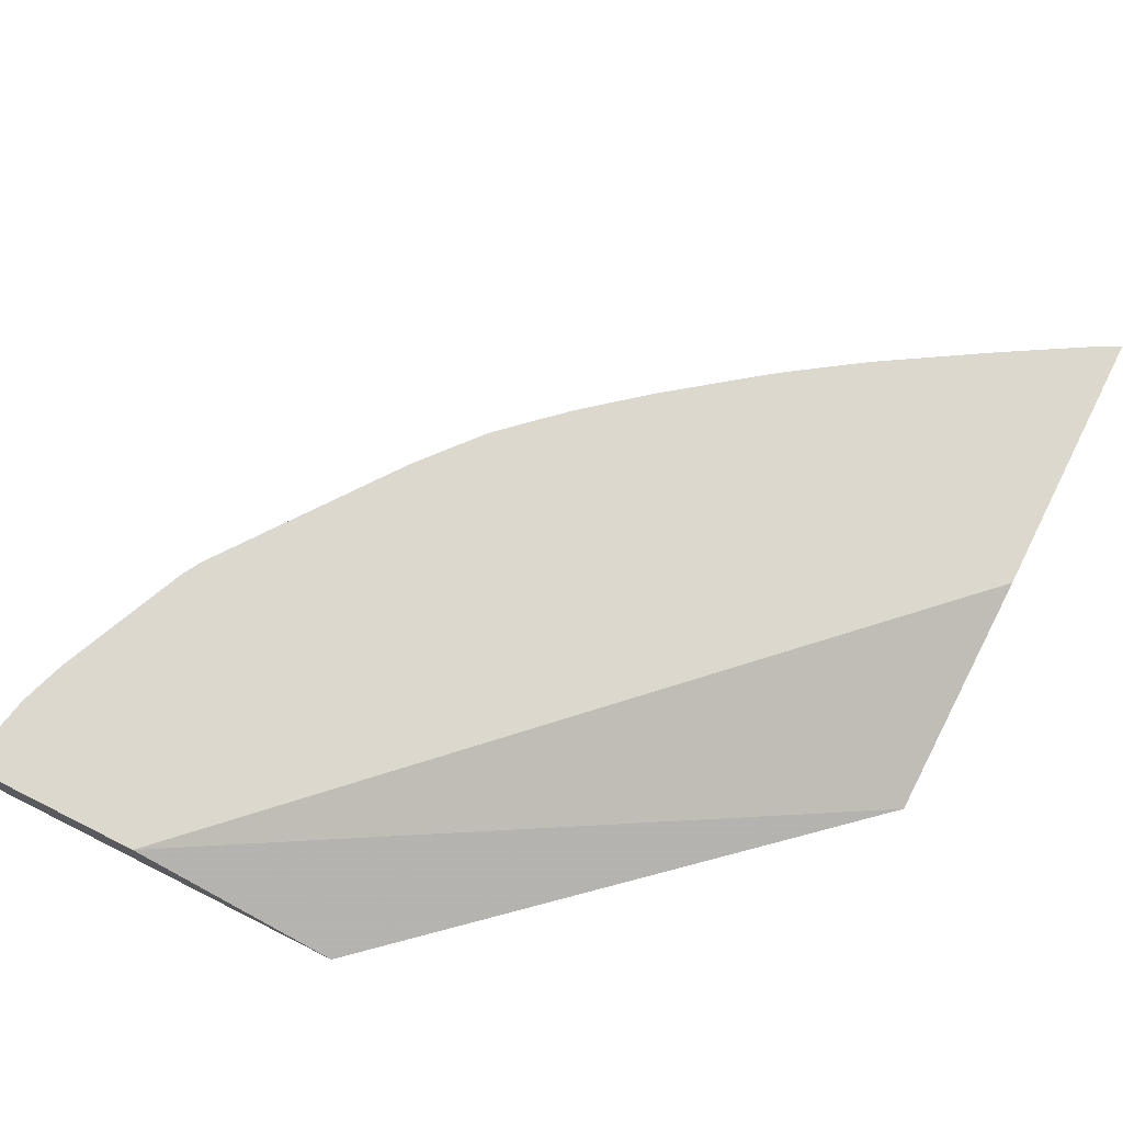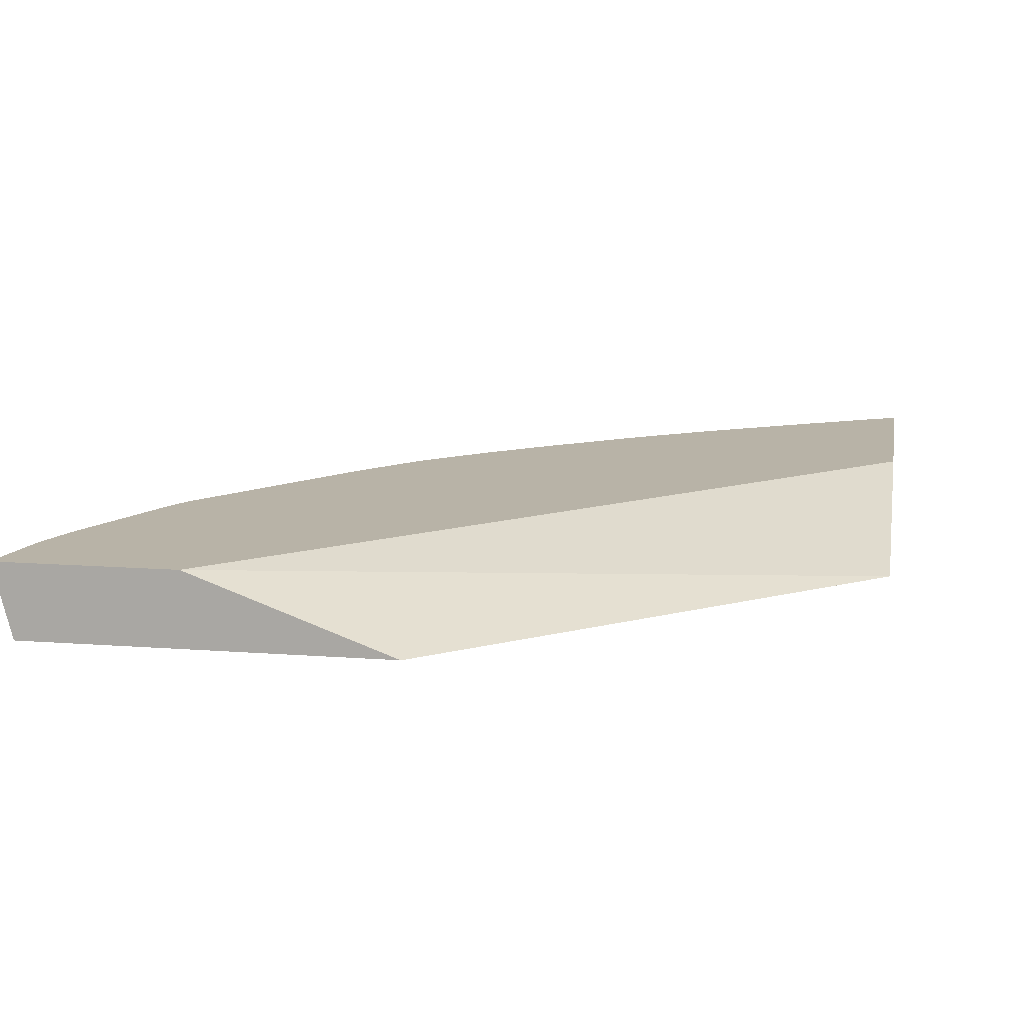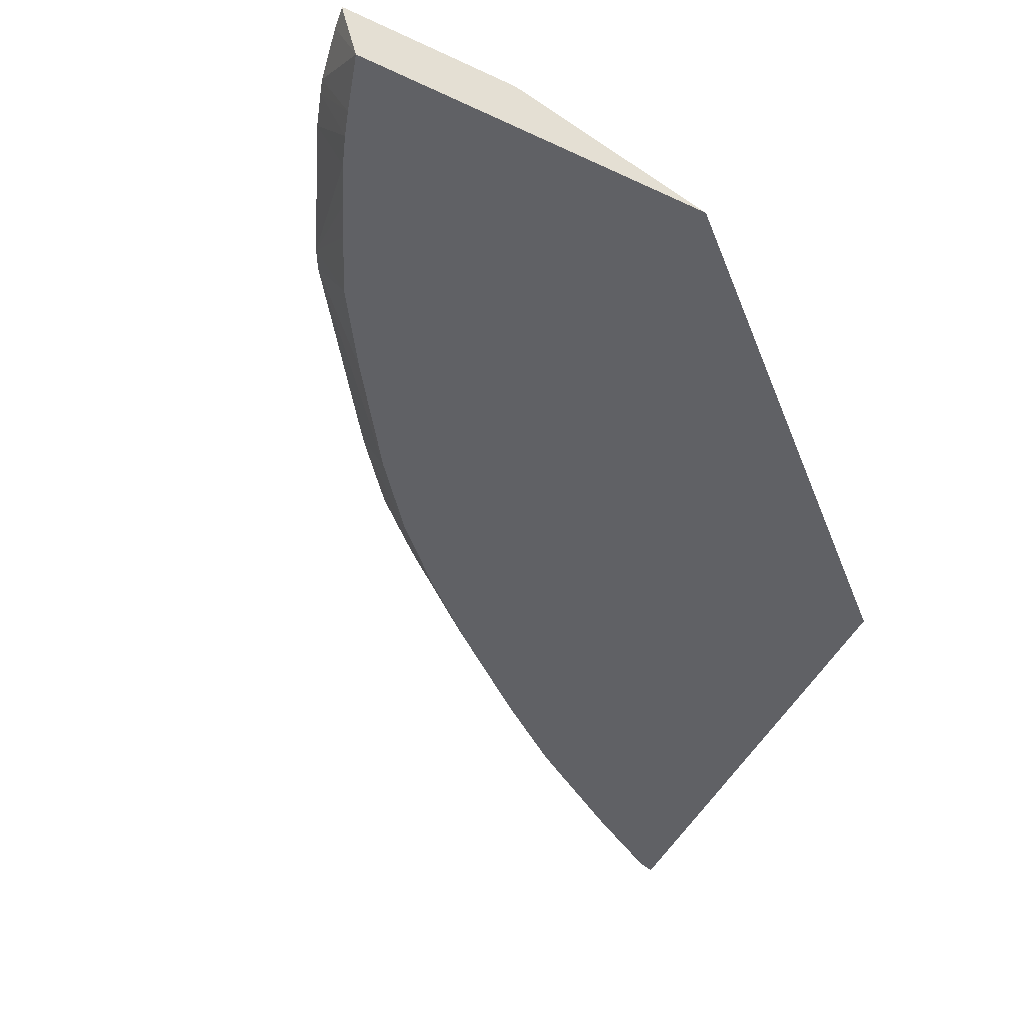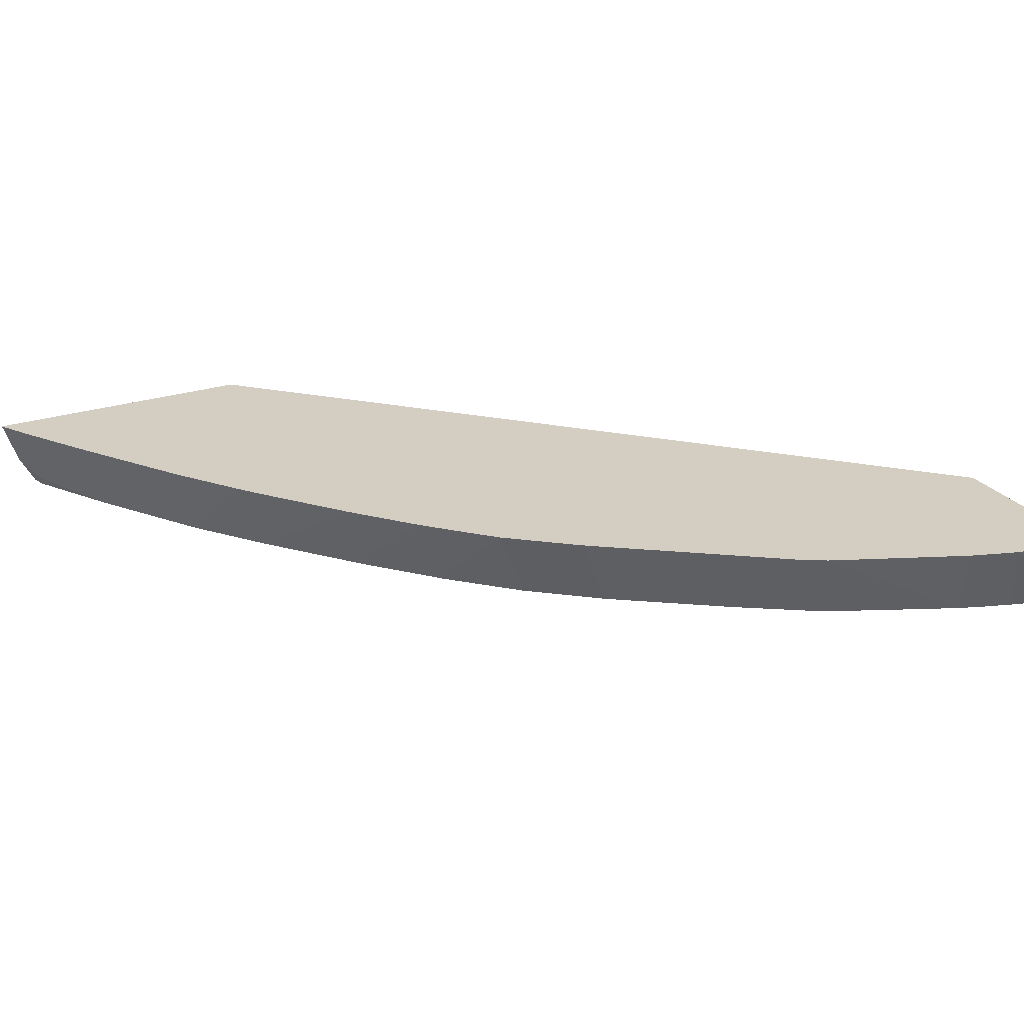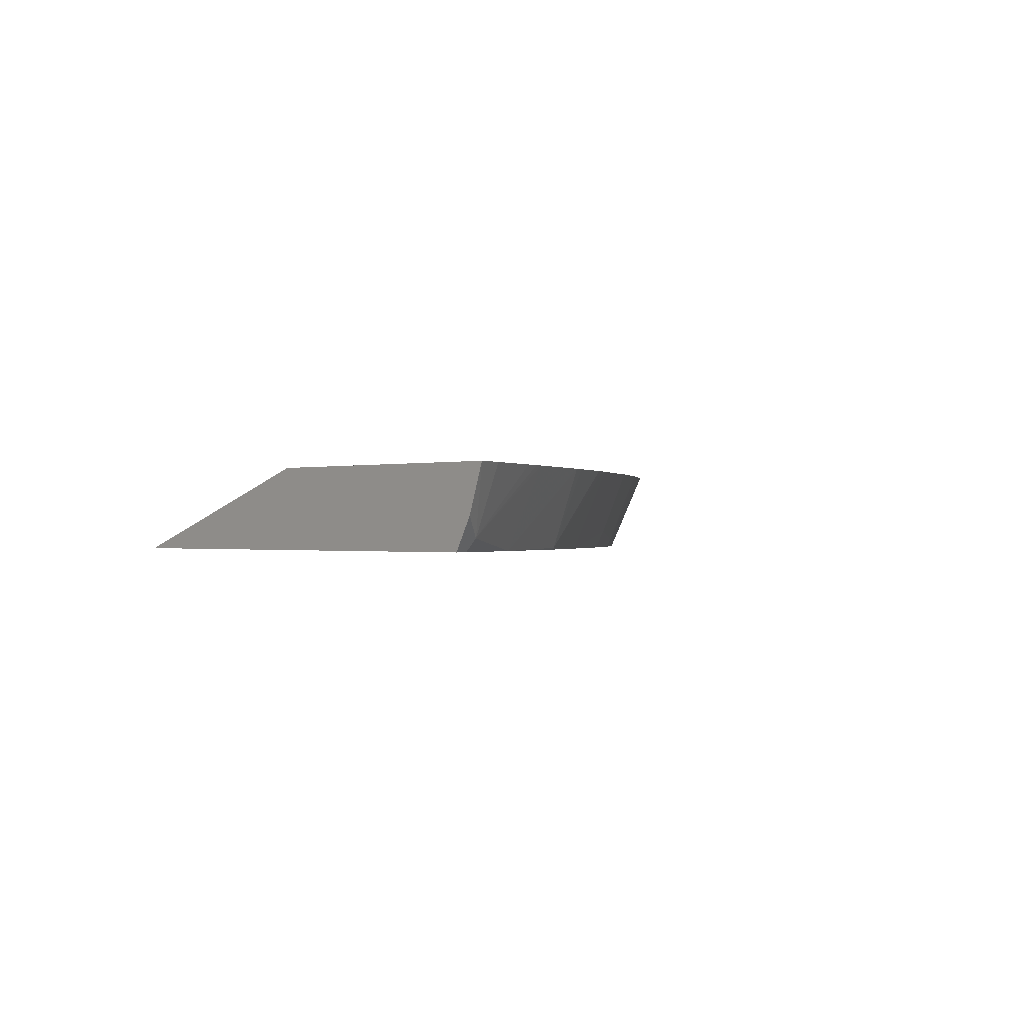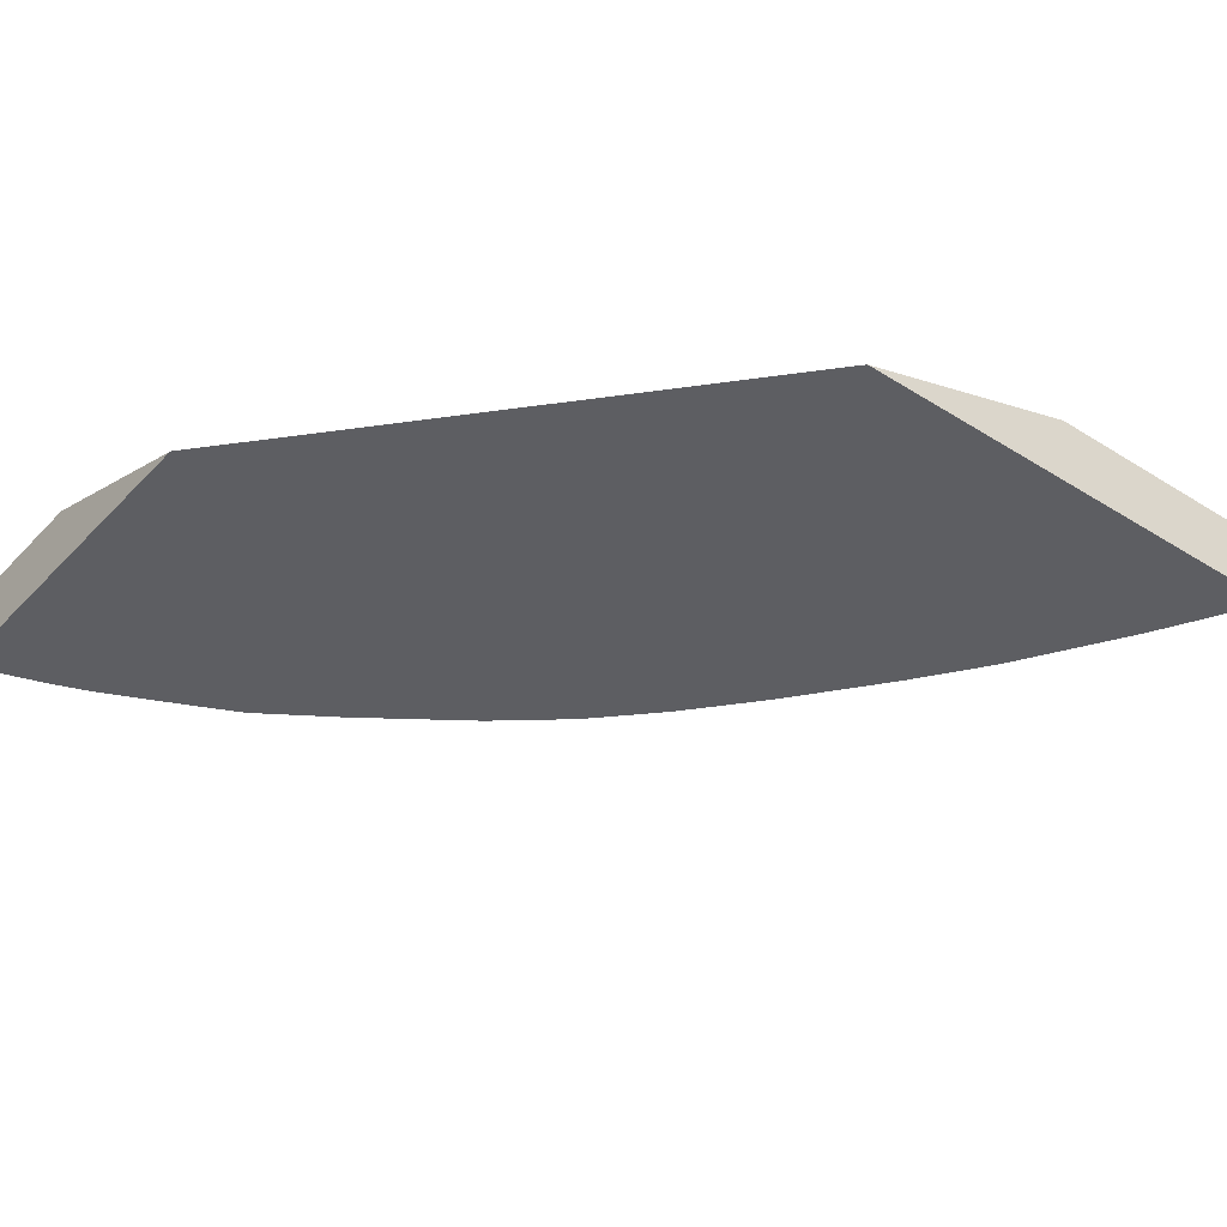
<metadata>
{"format":"obj","ext":"obj","renderer":"f3d","projection":"perspective","resolution":1024,"background":"white","views":[{"elev":72.1,"azim":-153.3,"up":"+Z"},{"elev":12.8,"azim":-170.0,"up":"+Z"},{"elev":-49.5,"azim":152.7,"up":"+Z"},{"elev":25.0,"azim":62.2,"up":"+Z"},{"elev":-0.4,"azim":-40.1,"up":"+Z"},{"elev":-38.8,"azim":-128.3,"up":"+Z"}]}
</metadata>
<code>
v 0.01617 -0.01529 0.003992
v 0.01617 -0.01488 0.002857
v 0.01668 -0.01445 0.002378
v 0.01697 -0.01486 0.003992
v 0.01617 -0.008126 0.003992
v 0.01617 -0.01444 0.002081
v 0.01939 -0.01344 0.003992
v 0.01912 -0.0136 0.003992
v 0.01865 -0.01388 0.003992
v 0.01651 -0.01434 0.002081
v 0.01869 -0.01312 0.002081
v 0.03244 0.007611 0.003992
v 0.01617 -0.002148 0.002081
v 0.02176 -0.01199 0.003992
v 0.02148 -0.01141 0.002081
v 0.02157 -0.01138 0.002123
v 0.03708 0.007611 0.003992
v 0.0272 0.007611 0.002081
v 0.02211 -0.01176 0.003992
v 0.02161 -0.01132 0.002081
v 0.02345 -0.01 0.002081
v 0.02394 -0.01052 0.003992
v 0.02359 -0.01076 0.003992
v 0.037 0.007611 0.003657
v 0.03699 0.00703 0.003992
v 0.0366 0.007611 0.002081
v 0.02418 -0.01034 0.003992
v 0.02526 -0.008586 0.002081
v 0.02617 -0.008099 0.002502
v 0.0264 -0.008666 0.003992
v 0.03671 0.00562 0.003992
v 0.03614 0.006161 0.002081
v 0.02598 -0.008025 0.002081
v 0.02783 -0.006575 0.002281
v 0.02799 -0.007369 0.003992
v 0.03659 0.005251 0.003992
v 0.03593 0.005526 0.002081
v 0.02776 -0.006512 0.002081
v 0.02937 -0.004957 0.002081
v 0.02942 -0.005004 0.002237
v 0.02968 -0.005822 0.003992
v 0.02862 -0.006804 0.003992
v 0.03629 0.00439 0.003992
v 0.03565 0.00478 0.002081
v 0.03083 -0.003222 0.002081
v 0.0311 -0.004145 0.003992
v 0.03023 -0.00517 0.003992
v 0.03483 0.001019 0.003992
v 0.03517 0.003735 0.002081
v 0.03137 -0.002473 0.002081
v 0.03455 0.000528 0.003992
v 0.03158 -0.003502 0.003992
v 0.0341 0.001445 0.002081
v 0.03447 0.002214 0.002081
v 0.03479 0.002913 0.002081
v 0.03278 -0.0005322 0.002081
f 1 2 3
f 1 3 4
f 1 4 9
f 1 9 8
f 1 8 7
f 1 7 14
f 1 14 19
f 1 19 23
f 1 23 22
f 1 22 27
f 1 27 30
f 1 30 35
f 1 35 42
f 1 42 41
f 1 41 47
f 1 47 46
f 1 46 52
f 1 52 51
f 1 51 48
f 1 48 43
f 1 43 36
f 1 36 31
f 1 31 25
f 1 25 17
f 1 17 12
f 1 12 5
f 1 5 13
f 1 13 6
f 1 6 2
f 2 6 3
f 3 7 8
f 3 8 9
f 3 9 4
f 3 6 10
f 3 10 11
f 3 11 7
f 5 12 13
f 6 13 18
f 6 18 26
f 6 26 32
f 6 32 37
f 6 37 44
f 6 44 49
f 6 49 55
f 6 55 54
f 6 54 53
f 6 53 56
f 6 56 50
f 6 50 45
f 6 45 39
f 6 39 38
f 6 38 33
f 6 33 28
f 6 28 21
f 6 21 20
f 6 20 15
f 6 15 11
f 6 11 10
f 7 11 14
f 11 15 16
f 11 16 14
f 12 17 24
f 12 24 26
f 12 26 18
f 12 18 13
f 14 16 19
f 15 20 16
f 16 20 21
f 16 21 22
f 16 22 23
f 16 23 19
f 17 25 24
f 21 27 22
f 21 28 29
f 21 29 30
f 21 30 27
f 24 25 26
f 25 31 26
f 26 31 32
f 28 33 29
f 29 33 34
f 29 34 35
f 29 35 30
f 31 36 32
f 32 36 37
f 33 38 34
f 34 38 39
f 34 39 40
f 34 40 41
f 34 41 42
f 34 42 35
f 36 43 37
f 37 43 44
f 39 45 40
f 40 45 46
f 40 46 47
f 40 47 41
f 43 48 44
f 44 48 49
f 45 50 51
f 45 51 52
f 45 52 46
f 48 51 53
f 48 53 54
f 48 54 55
f 48 55 49
f 50 56 51
f 51 56 53

</code>
